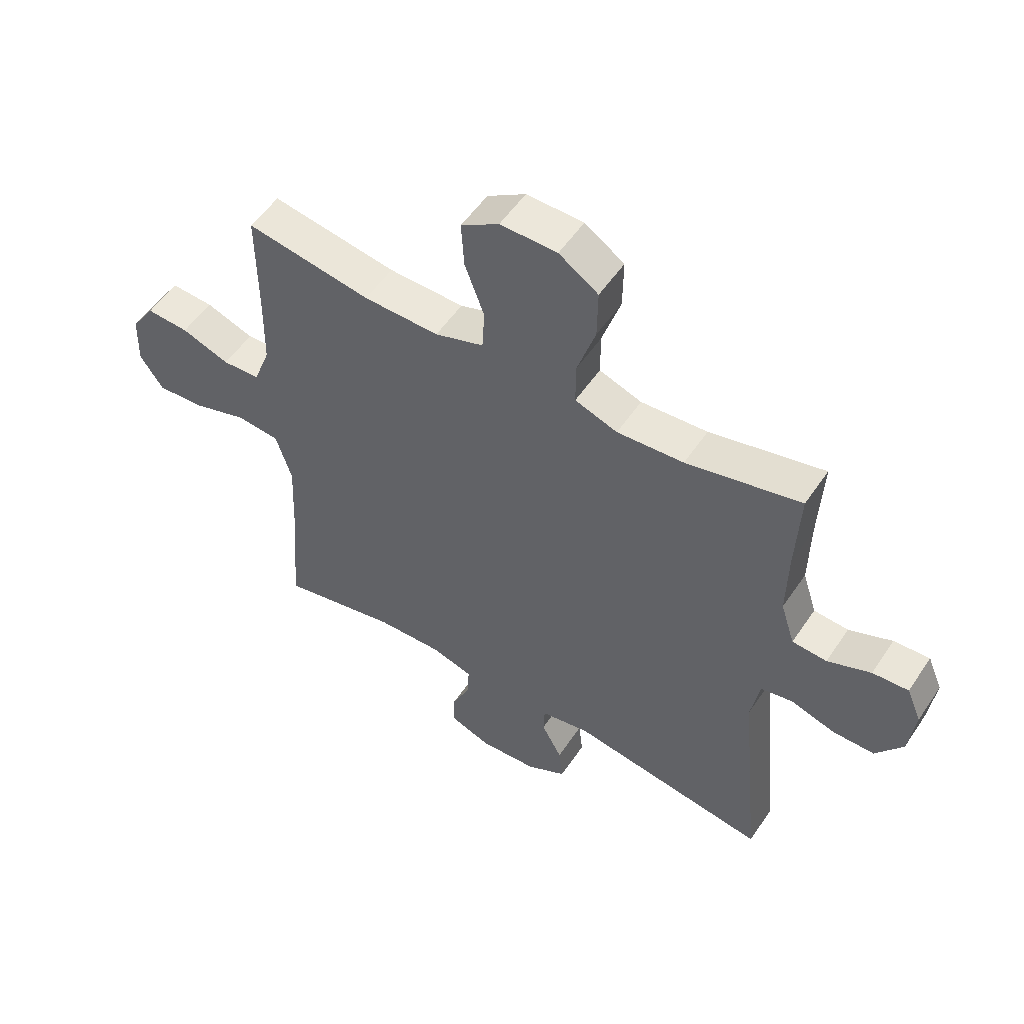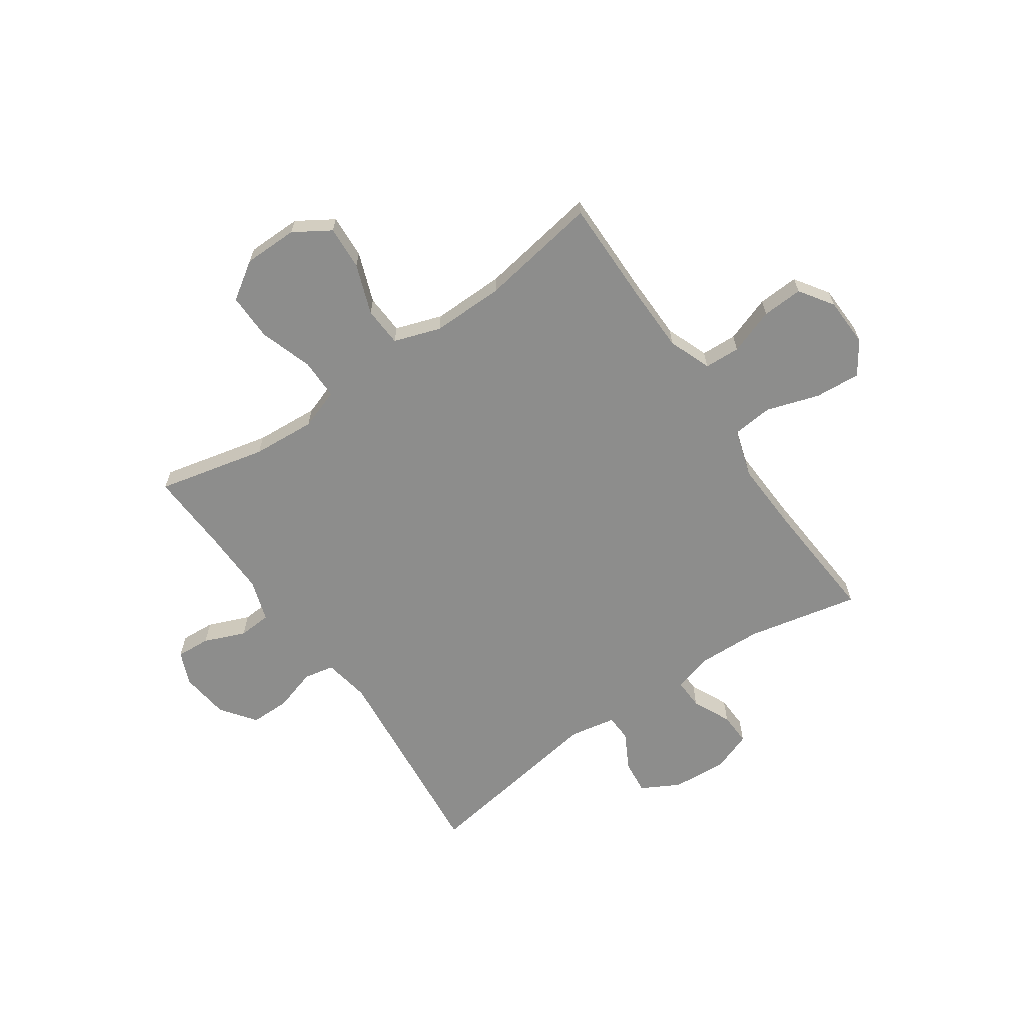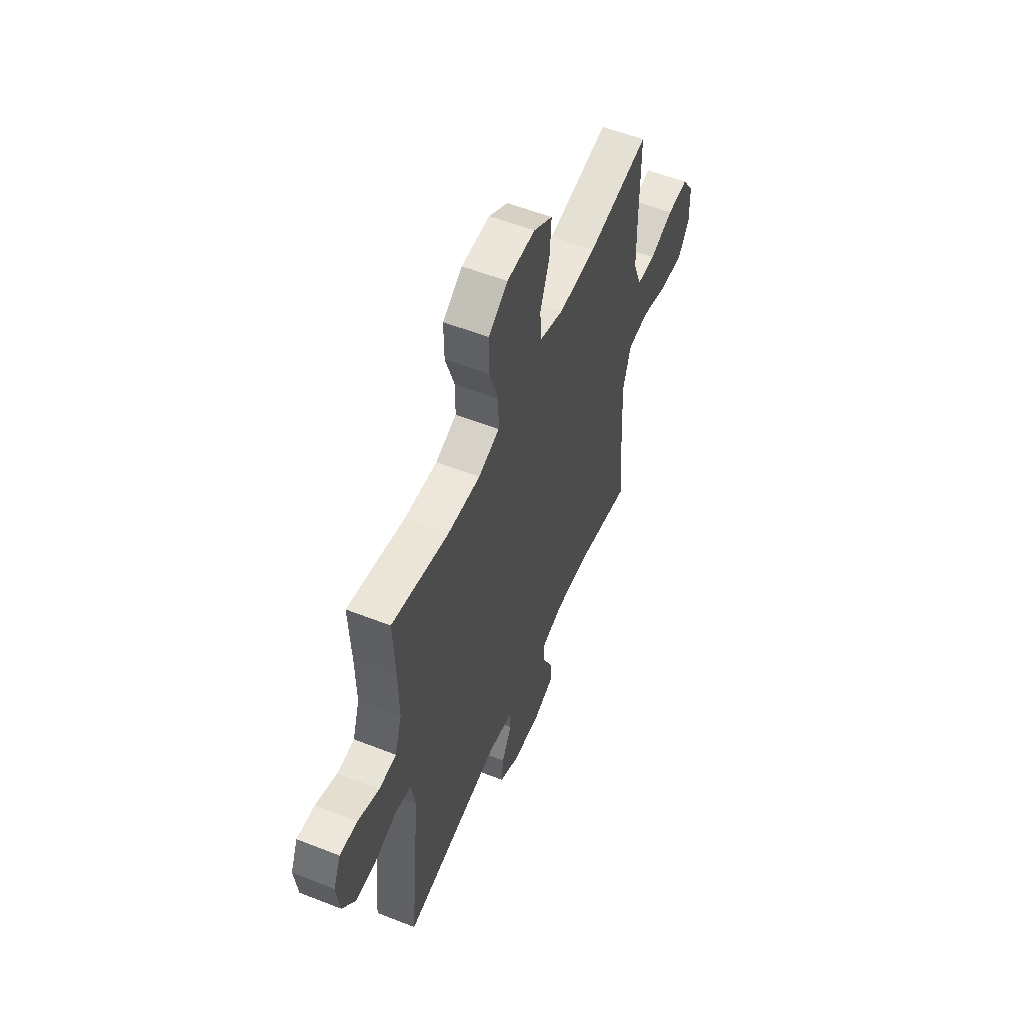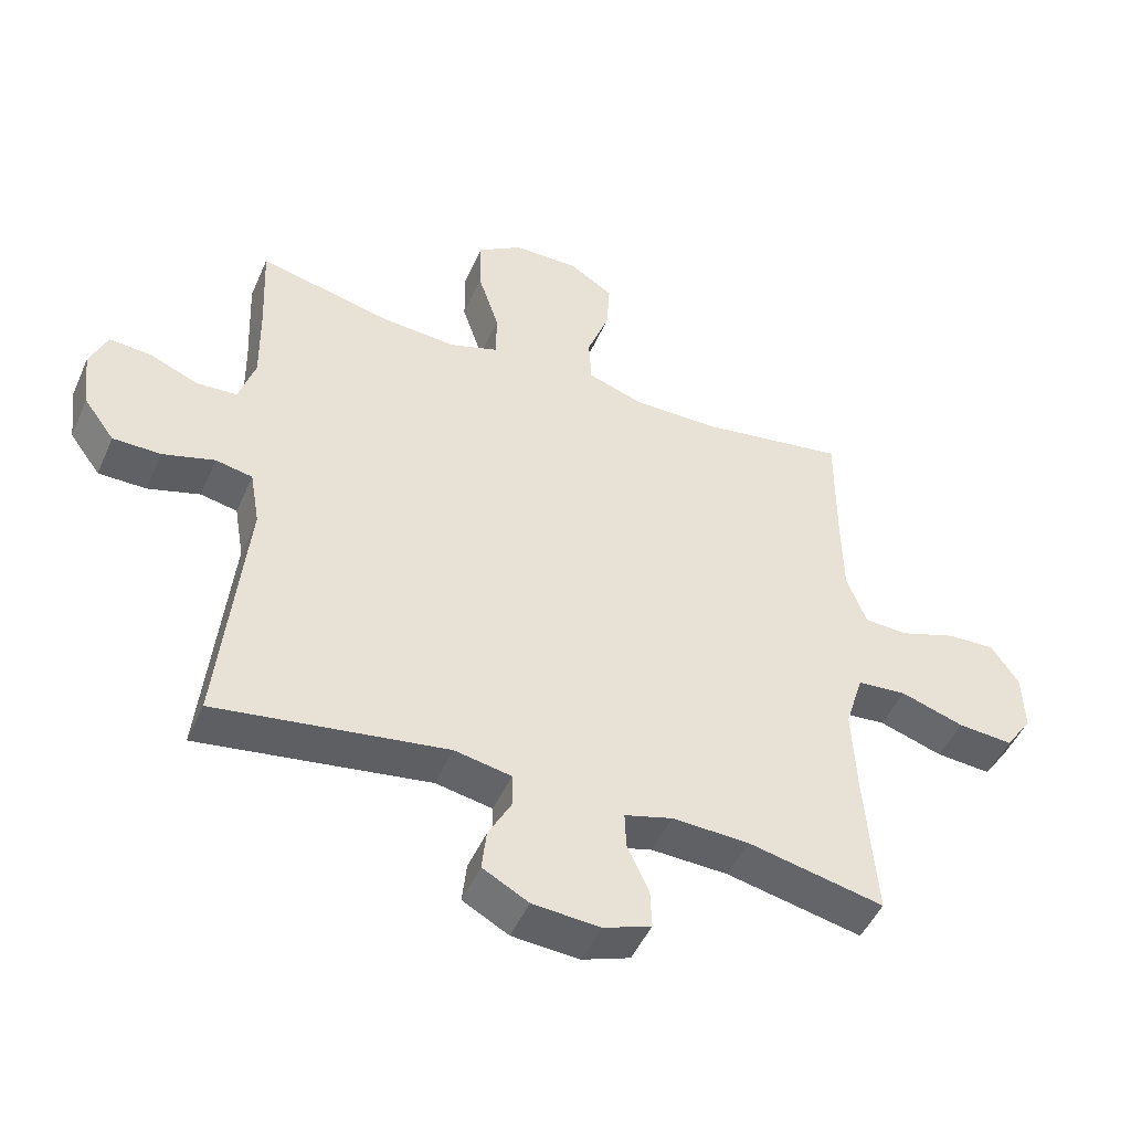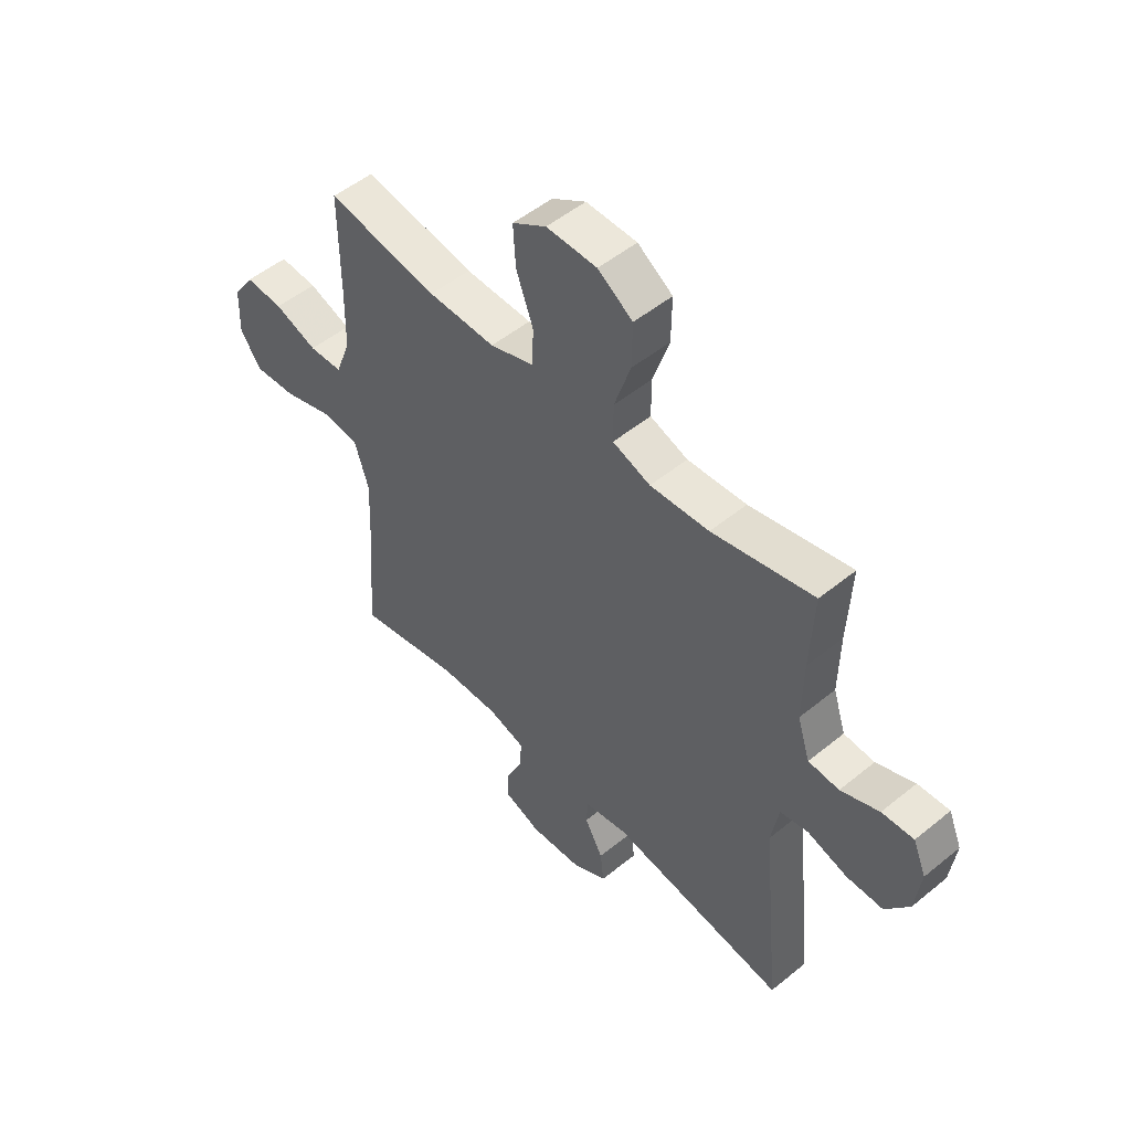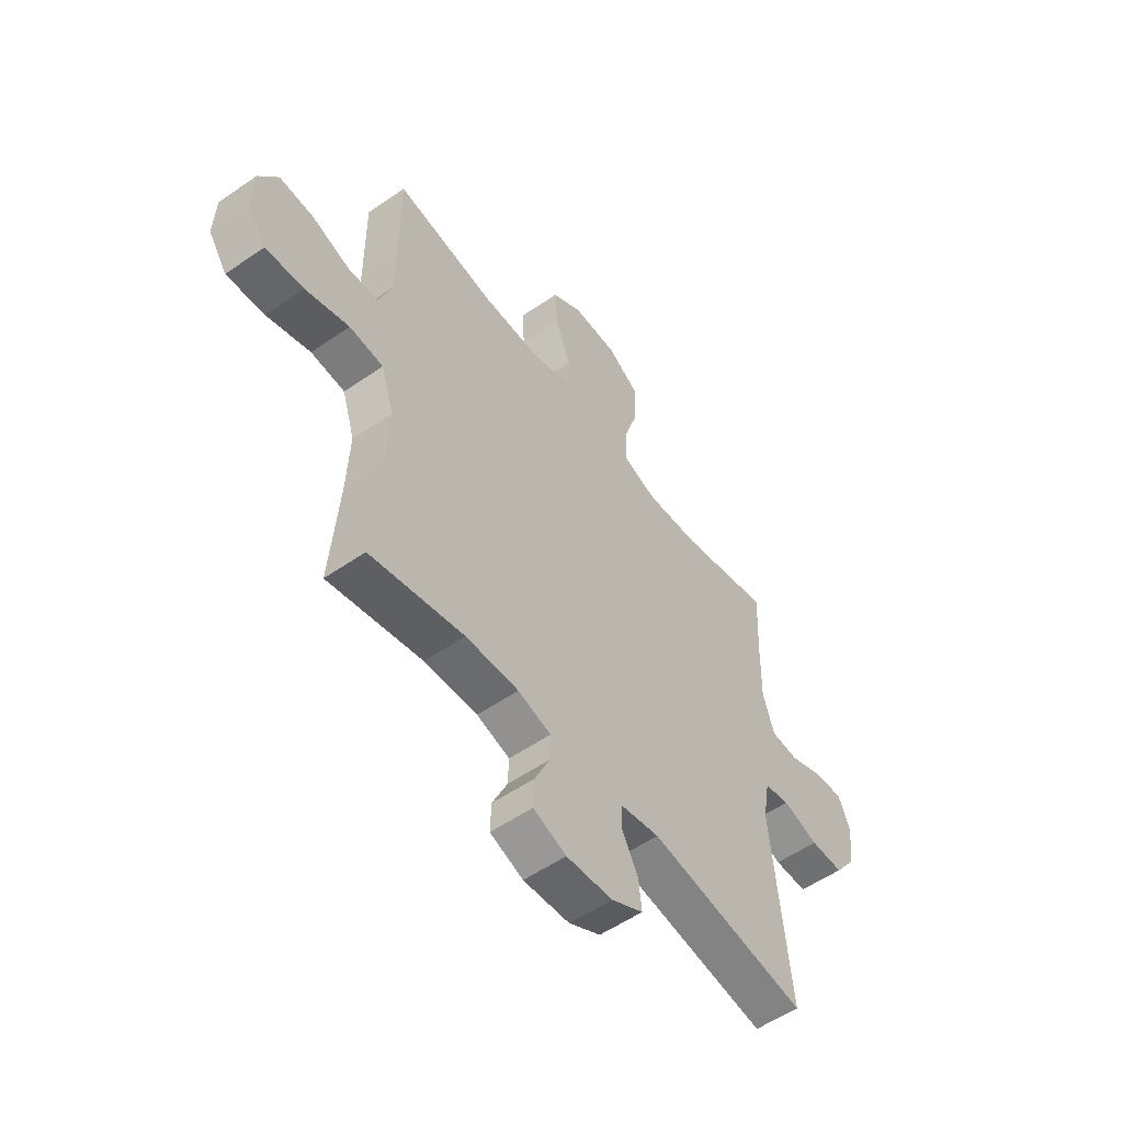
<metadata>
{"format":"obj","ext":"obj","renderer":"f3d","projection":"perspective","resolution":1024,"background":"white","views":[{"elev":53.6,"azim":-146.8,"up":"+Z"},{"elev":-64.4,"azim":34.6,"up":"+Y"},{"elev":55.7,"azim":-67.5,"up":"+Z"},{"elev":-48.3,"azim":-23.2,"up":"+Z"},{"elev":51.2,"azim":-131.6,"up":"+Z"},{"elev":-54.8,"azim":126.2,"up":"+Z"}]}
</metadata>
<code>
v 0.5 0.07 -0.5
v 0.293 0.07 -0.456
v 0.176 0.07 -0.452
v 0.103 0.07 -0.473
v 0.105 0.07 -0.529
v 0.138 0.07 -0.6
v 0.14 0.07 -0.66
v 0.067 0.07 -0.687
v -0.035 0.07 -0.68
v -0.105 0.07 -0.642
v -0.098 0.07 -0.579
v -0.062 0.07 -0.512
v -0.064 0.07 -0.462
v -0.15 0.07 -0.446
v -0.5 0.07 -0.5
v -0.461 0.07 -0.108
v -0.476 0.07 -0.022
v -0.532 0.07 -0.011
v -0.611 0.07 -0.035
v -0.684 0.07 -0.035
v -0.731 0.07 0.029
v -0.742 0.07 0.119
v -0.716 0.07 0.181
v -0.653 0.07 0.177
v -0.577 0.07 0.146
v -0.516 0.07 0.15
v -0.491 0.07 0.228
v -0.493 0.07 0.348
v -0.5 0.07 0.5
v -0.299 0.07 0.454
v -0.182 0.07 0.446
v -0.107 0.07 0.472
v -0.107 0.07 0.547
v -0.139 0.07 0.645
v -0.14 0.07 0.732
v -0.071 0.07 0.778
v 0.029 0.07 0.779
v 0.096 0.07 0.737
v 0.091 0.07 0.656
v 0.057 0.07 0.564
v 0.061 0.07 0.491
v 0.147 0.07 0.462
v 0.28 0.07 0.464
v 0.5 0.07 0.5
v 0.499 0.07 0.303
v 0.501 0.07 0.182
v 0.531 0.07 0.103
v 0.597 0.07 0.1
v 0.682 0.07 0.13
v 0.757 0.07 0.134
v 0.799 0.07 0.072
v 0.802 0.07 -0.019
v 0.761 0.07 -0.079
v 0.677 0.07 -0.073
v 0.58 0.07 -0.042
v 0.505 0.07 -0.049
v 0.477 0.07 -0.138
v 0.483 0.07 -0.272
v 0.5 0 -0.5
v 0.293 0 -0.456
v 0.176 0 -0.452
v 0.103 0 -0.473
v 0.105 0 -0.529
v 0.138 0 -0.6
v 0.14 0 -0.66
v 0.067 0 -0.687
v -0.035 0 -0.68
v -0.105 0 -0.642
v -0.098 0 -0.579
v -0.062 0 -0.512
v -0.064 0 -0.462
v -0.15 0 -0.446
v -0.5 0 -0.5
v -0.461 0 -0.108
v -0.476 0 -0.022
v -0.532 0 -0.011
v -0.611 0 -0.035
v -0.684 0 -0.035
v -0.731 0 0.029
v -0.742 0 0.119
v -0.716 0 0.181
v -0.653 0 0.177
v -0.577 0 0.146
v -0.516 0 0.15
v -0.491 0 0.228
v -0.493 0 0.348
v -0.5 0 0.5
v -0.299 0 0.454
v -0.182 0 0.446
v -0.107 0 0.472
v -0.107 0 0.547
v -0.139 0 0.645
v -0.14 0 0.732
v -0.071 0 0.778
v 0.029 0 0.779
v 0.096 0 0.737
v 0.091 0 0.656
v 0.057 0 0.564
v 0.061 0 0.491
v 0.147 0 0.462
v 0.28 0 0.464
v 0.5 0 0.5
v 0.499 0 0.303
v 0.501 0 0.182
v 0.531 0 0.103
v 0.597 0 0.1
v 0.682 0 0.13
v 0.757 0 0.134
v 0.799 0 0.072
v 0.802 0 -0.019
v 0.761 0 -0.079
v 0.677 0 -0.073
v 0.58 0 -0.042
v 0.505 0 -0.049
v 0.477 0 -0.138
v 0.483 0 -0.272
f 53 54 55
f 52 53 55
f 51 52 55
f 50 51 55
f 49 50 55
f 48 49 55
f 47 48 55 56
f 46 47 56 57
f 43 44 45
f 45 46 57
f 43 45 57
f 42 43 57
f 38 39 40
f 37 38 40
f 36 37 40
f 35 36 40
f 34 35 40
f 33 34 40
f 32 33 40 41
f 42 57 58
f 41 42 58
f 32 41 58
f 31 32 58
f 23 24 25
f 22 23 25
f 21 22 25
f 20 21 25
f 19 20 25
f 18 19 25
f 17 18 25 26
f 14 15 16
f 13 14 16 17
f 10 11 12
f 9 10 12
f 8 9 12
f 7 8 12
f 6 7 12
f 5 6 12
f 4 5 12 13
f 17 26 27
f 13 17 27
f 4 13 27
f 3 4 27
f 58 1 2
f 31 58 2
f 30 31 2
f 30 2 3
f 29 30 3
f 28 29 3
f 3 27 28
f 113 112 111
f 113 111 110
f 113 110 109
f 113 109 108
f 113 108 107
f 113 107 106
f 114 113 106 105
f 115 114 105 104
f 103 102 101
f 115 104 103
f 115 103 101
f 115 101 100
f 98 97 96
f 98 96 95
f 98 95 94
f 98 94 93
f 98 93 92
f 98 92 91
f 99 98 91 90
f 116 115 100
f 116 100 99
f 116 99 90
f 116 90 89
f 83 82 81
f 83 81 80
f 83 80 79
f 83 79 78
f 83 78 77
f 83 77 76
f 84 83 76 75
f 74 73 72
f 75 74 72 71
f 70 69 68
f 70 68 67
f 70 67 66
f 70 66 65
f 70 65 64
f 70 64 63
f 71 70 63 62
f 85 84 75
f 85 75 71
f 85 71 62
f 85 62 61
f 60 59 116
f 60 116 89
f 60 89 88
f 61 60 88
f 61 88 87
f 61 87 86
f 86 85 61
f 1 59 60 2
f 2 60 61 3
f 3 61 62 4
f 4 62 63 5
f 5 63 64 6
f 6 64 65 7
f 7 65 66 8
f 8 66 67 9
f 9 67 68 10
f 10 68 69 11
f 11 69 70 12
f 12 70 71 13
f 13 71 72 14
f 14 72 73 15
f 15 73 74 16
f 16 74 75 17
f 17 75 76 18
f 18 76 77 19
f 19 77 78 20
f 20 78 79 21
f 21 79 80 22
f 22 80 81 23
f 23 81 82 24
f 24 82 83 25
f 25 83 84 26
f 26 84 85 27
f 27 85 86 28
f 28 86 87 29
f 29 87 88 30
f 30 88 89 31
f 31 89 90 32
f 32 90 91 33
f 33 91 92 34
f 34 92 93 35
f 35 93 94 36
f 36 94 95 37
f 37 95 96 38
f 38 96 97 39
f 39 97 98 40
f 40 98 99 41
f 41 99 100 42
f 42 100 101 43
f 43 101 102 44
f 44 102 103 45
f 45 103 104 46
f 46 104 105 47
f 47 105 106 48
f 48 106 107 49
f 49 107 108 50
f 50 108 109 51
f 51 109 110 52
f 52 110 111 53
f 53 111 112 54
f 54 112 113 55
f 55 113 114 56
f 56 114 115 57
f 57 115 116 58
f 58 116 59 1

</code>
